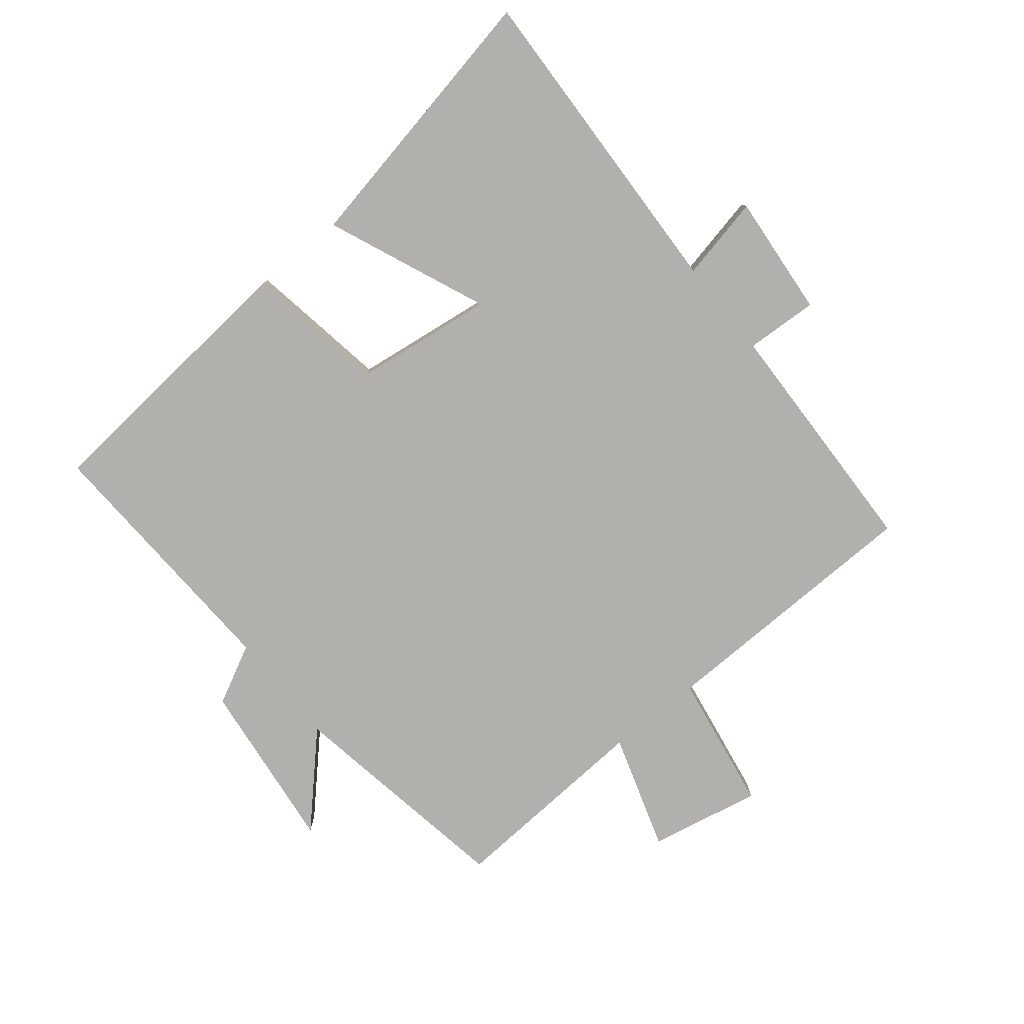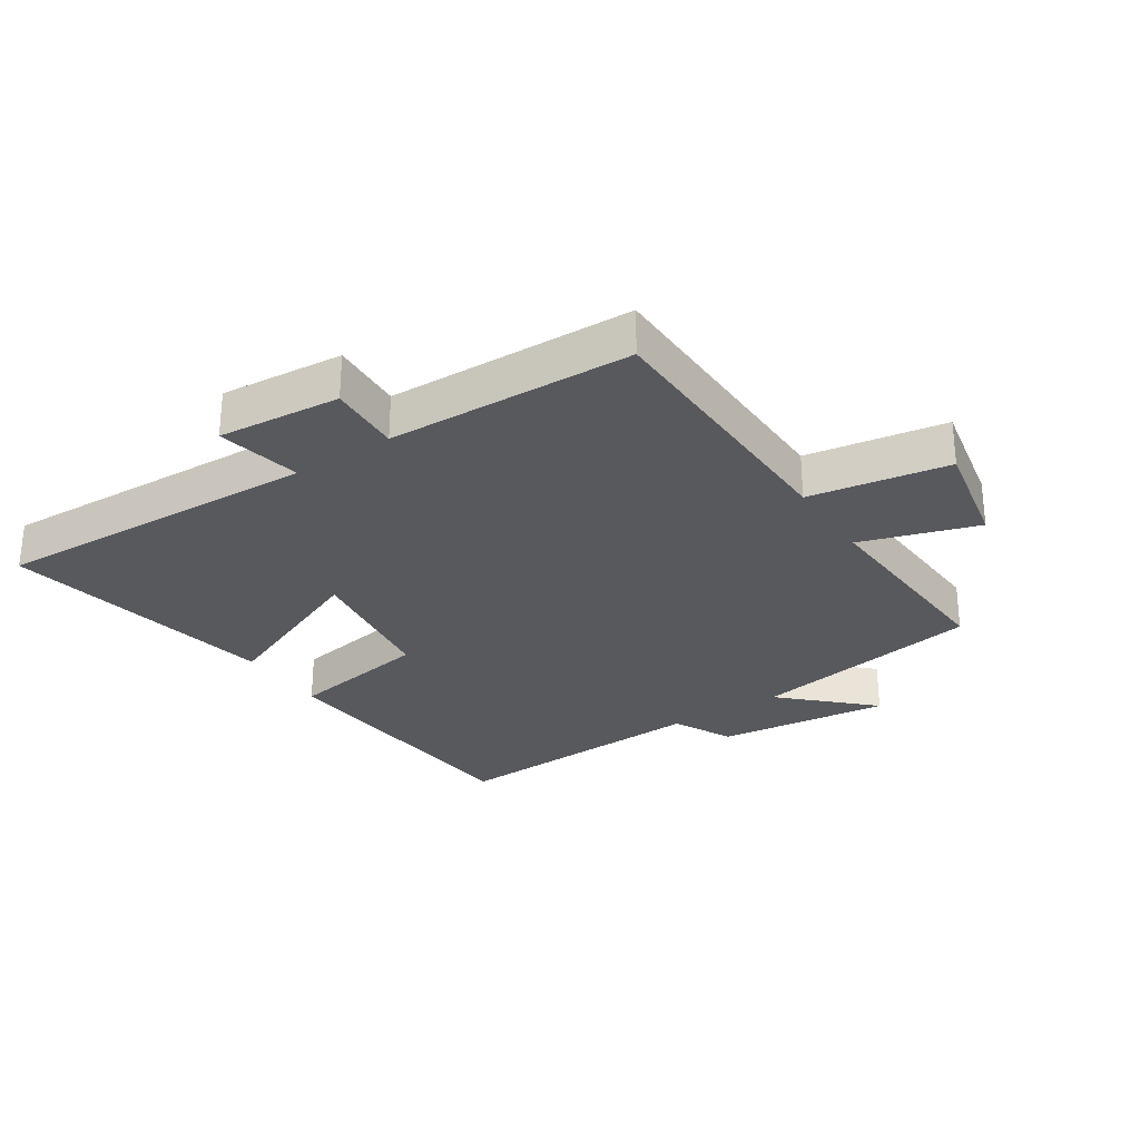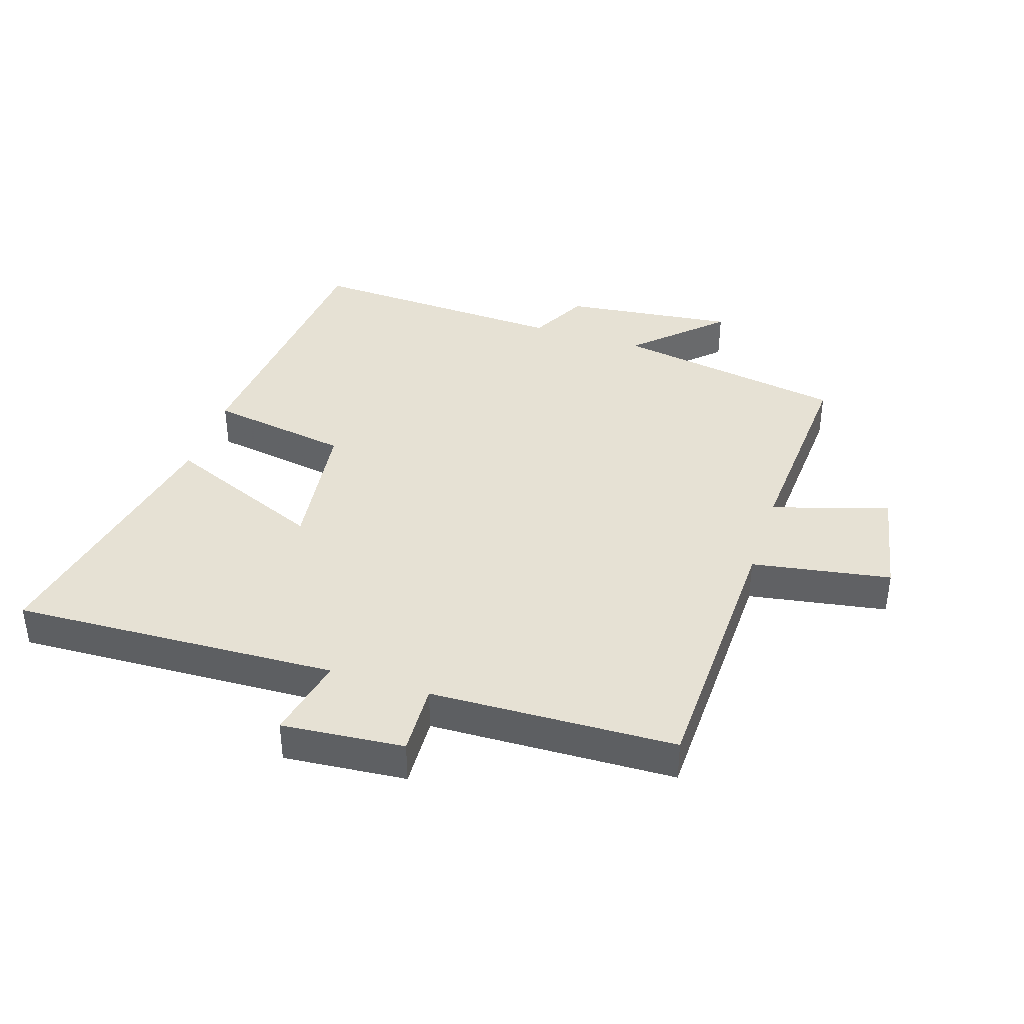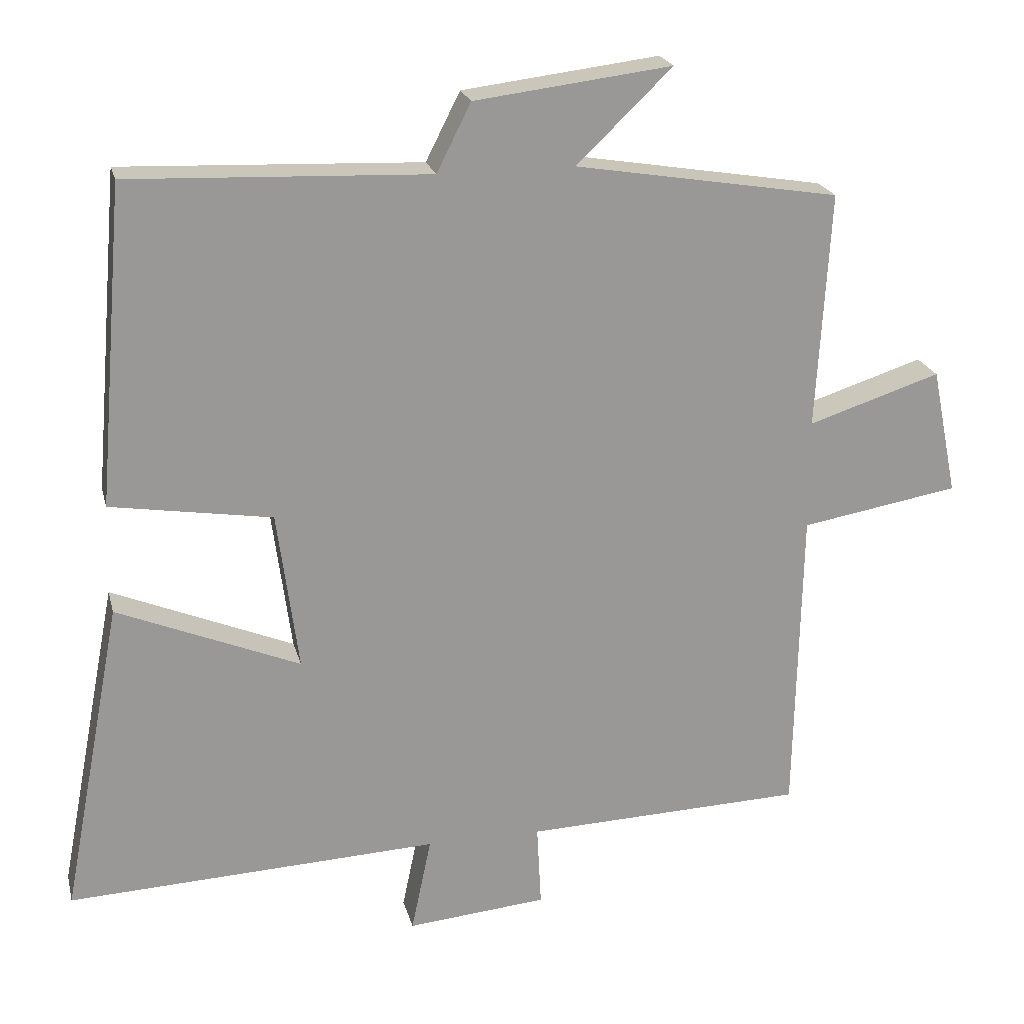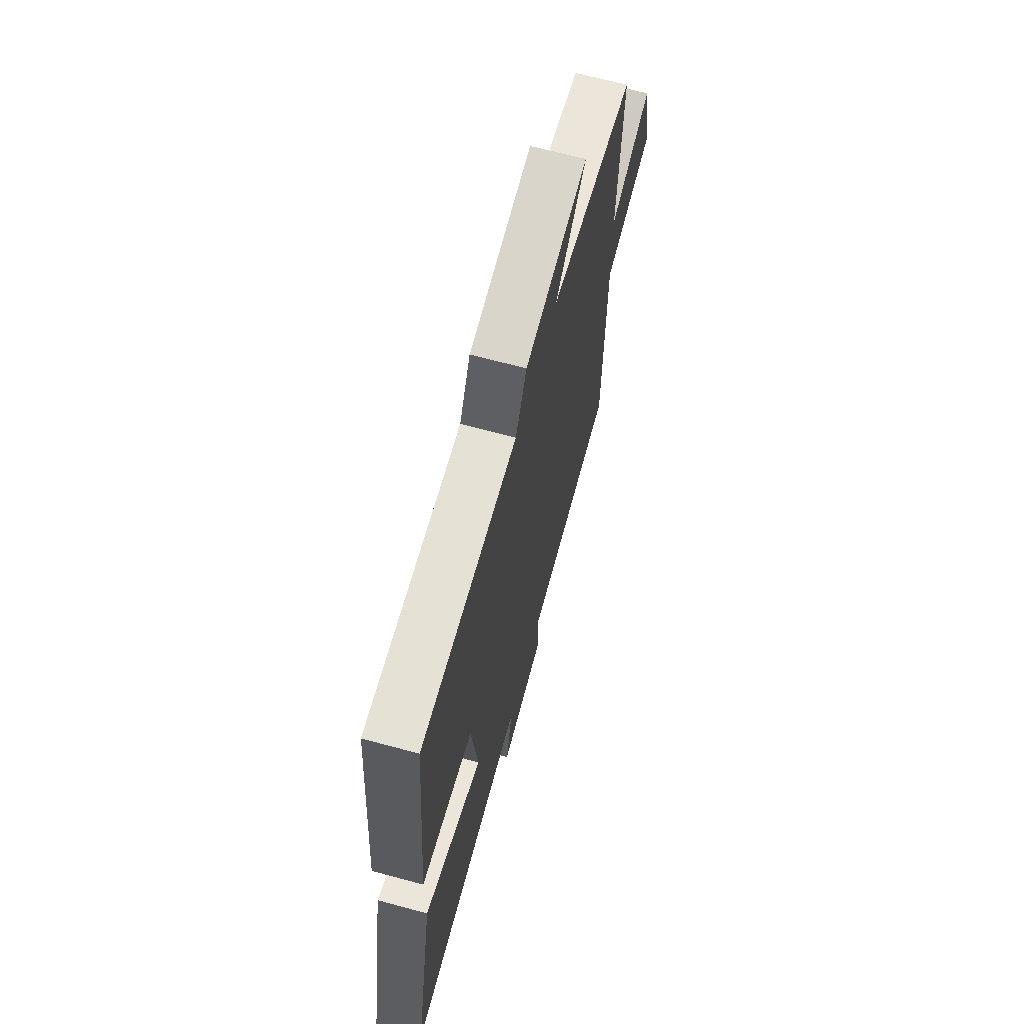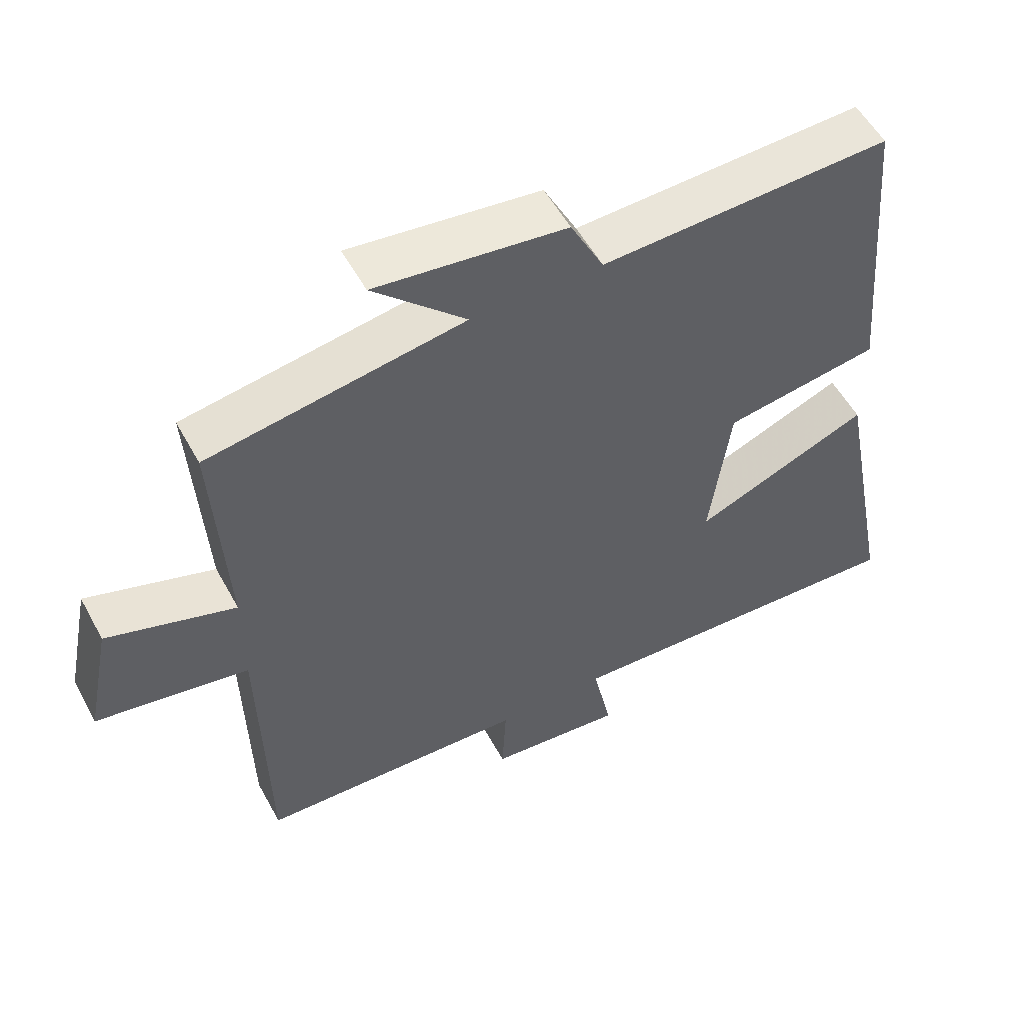
<metadata>
{"format":"obj","ext":"obj","renderer":"f3d","projection":"perspective","resolution":1024,"background":"white","views":[{"elev":-78.7,"azim":129.2,"up":"+Y"},{"elev":-29.2,"azim":-146.6,"up":"+Y"},{"elev":39.2,"azim":-161.8,"up":"+Y"},{"elev":21.4,"azim":166.6,"up":"+Z"},{"elev":66.9,"azim":105.2,"up":"+Z"},{"elev":54.3,"azim":-28.2,"up":"+Z"}]}
</metadata>
<code>
v -0.491 0.07 -0.486
v -0.5 0.07 -0.049
v -0.722 0.07 -0.011
v -0.686 0.07 0.167
v -0.5 0.07 0.107
v -0.519 0.07 0.439
v -0.148 0.07 0.5
v -0.282 0.07 0.629
v -0.006 0.07 0.595
v 0.042 0.07 0.5
v 0.462 0.07 0.517
v 0.5 0.07 0.07
v 0.274 0.07 0.034
v 0.244 0.07 -0.19
v 0.5 0.07 -0.084
v 0.584 0.07 -0.524
v 0.063 0.07 -0.5
v 0.091 0.07 -0.634
v -0.105 0.07 -0.616
v -0.099 0.07 -0.5
v -0.491 0 -0.486
v -0.5 0 -0.049
v -0.722 0 -0.011
v -0.686 0 0.167
v -0.5 0 0.107
v -0.519 0 0.439
v -0.148 0 0.5
v -0.282 0 0.629
v -0.006 0 0.595
v 0.042 0 0.5
v 0.462 0 0.517
v 0.5 0 0.07
v 0.274 0 0.034
v 0.244 0 -0.19
v 0.5 0 -0.084
v 0.584 0 -0.524
v 0.063 0 -0.5
v 0.091 0 -0.634
v -0.105 0 -0.616
v -0.099 0 -0.5
f 17 18 19 20
f 17 20 1 2
f 14 15 16 17
f 13 14 17 2
f 10 11 12 13
f 7 8 9 10
f 5 6 7 10
f 5 10 13 2
f 2 3 4 5
f 40 39 38 37
f 22 21 40 37
f 37 36 35 34
f 22 37 34 33
f 33 32 31 30
f 30 29 28 27
f 30 27 26 25
f 22 33 30 25
f 25 24 23 22
f 1 21 22 2
f 2 22 23 3
f 3 23 24 4
f 4 24 25 5
f 5 25 26 6
f 6 26 27 7
f 7 27 28 8
f 8 28 29 9
f 9 29 30 10
f 10 30 31 11
f 11 31 32 12
f 12 32 33 13
f 13 33 34 14
f 14 34 35 15
f 15 35 36 16
f 16 36 37 17
f 17 37 38 18
f 18 38 39 19
f 19 39 40 20
f 20 40 21 1

</code>
